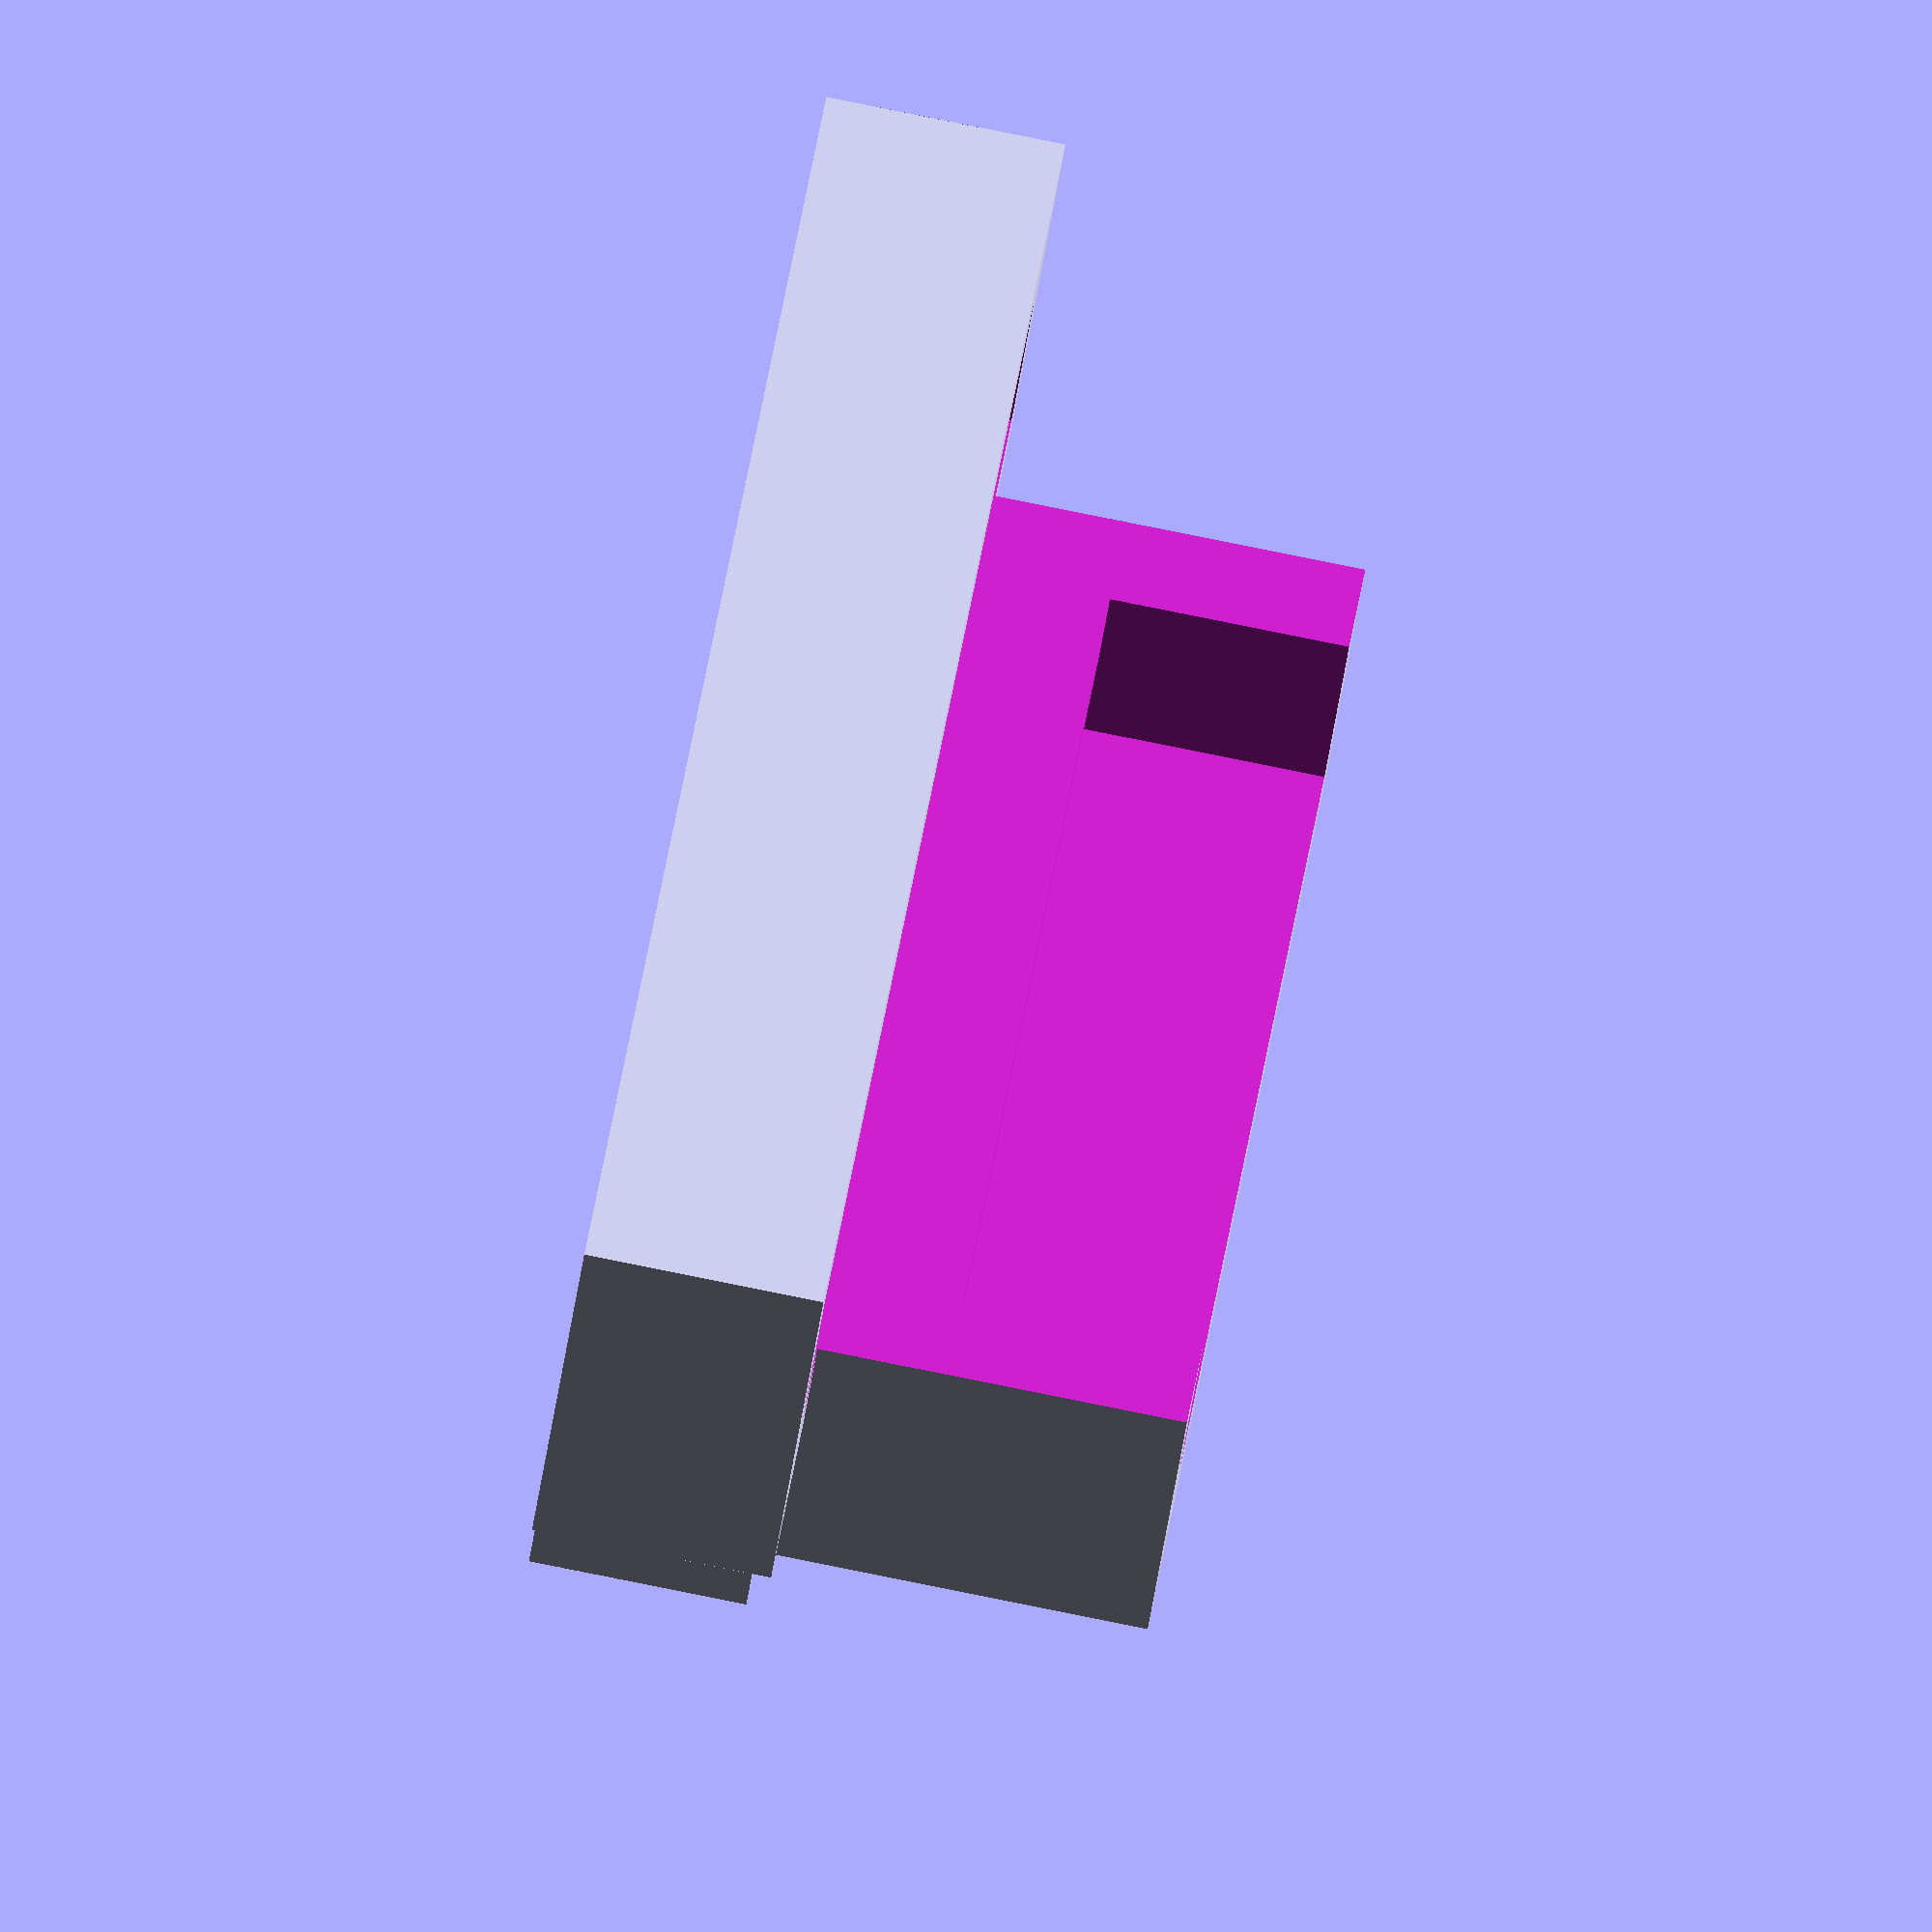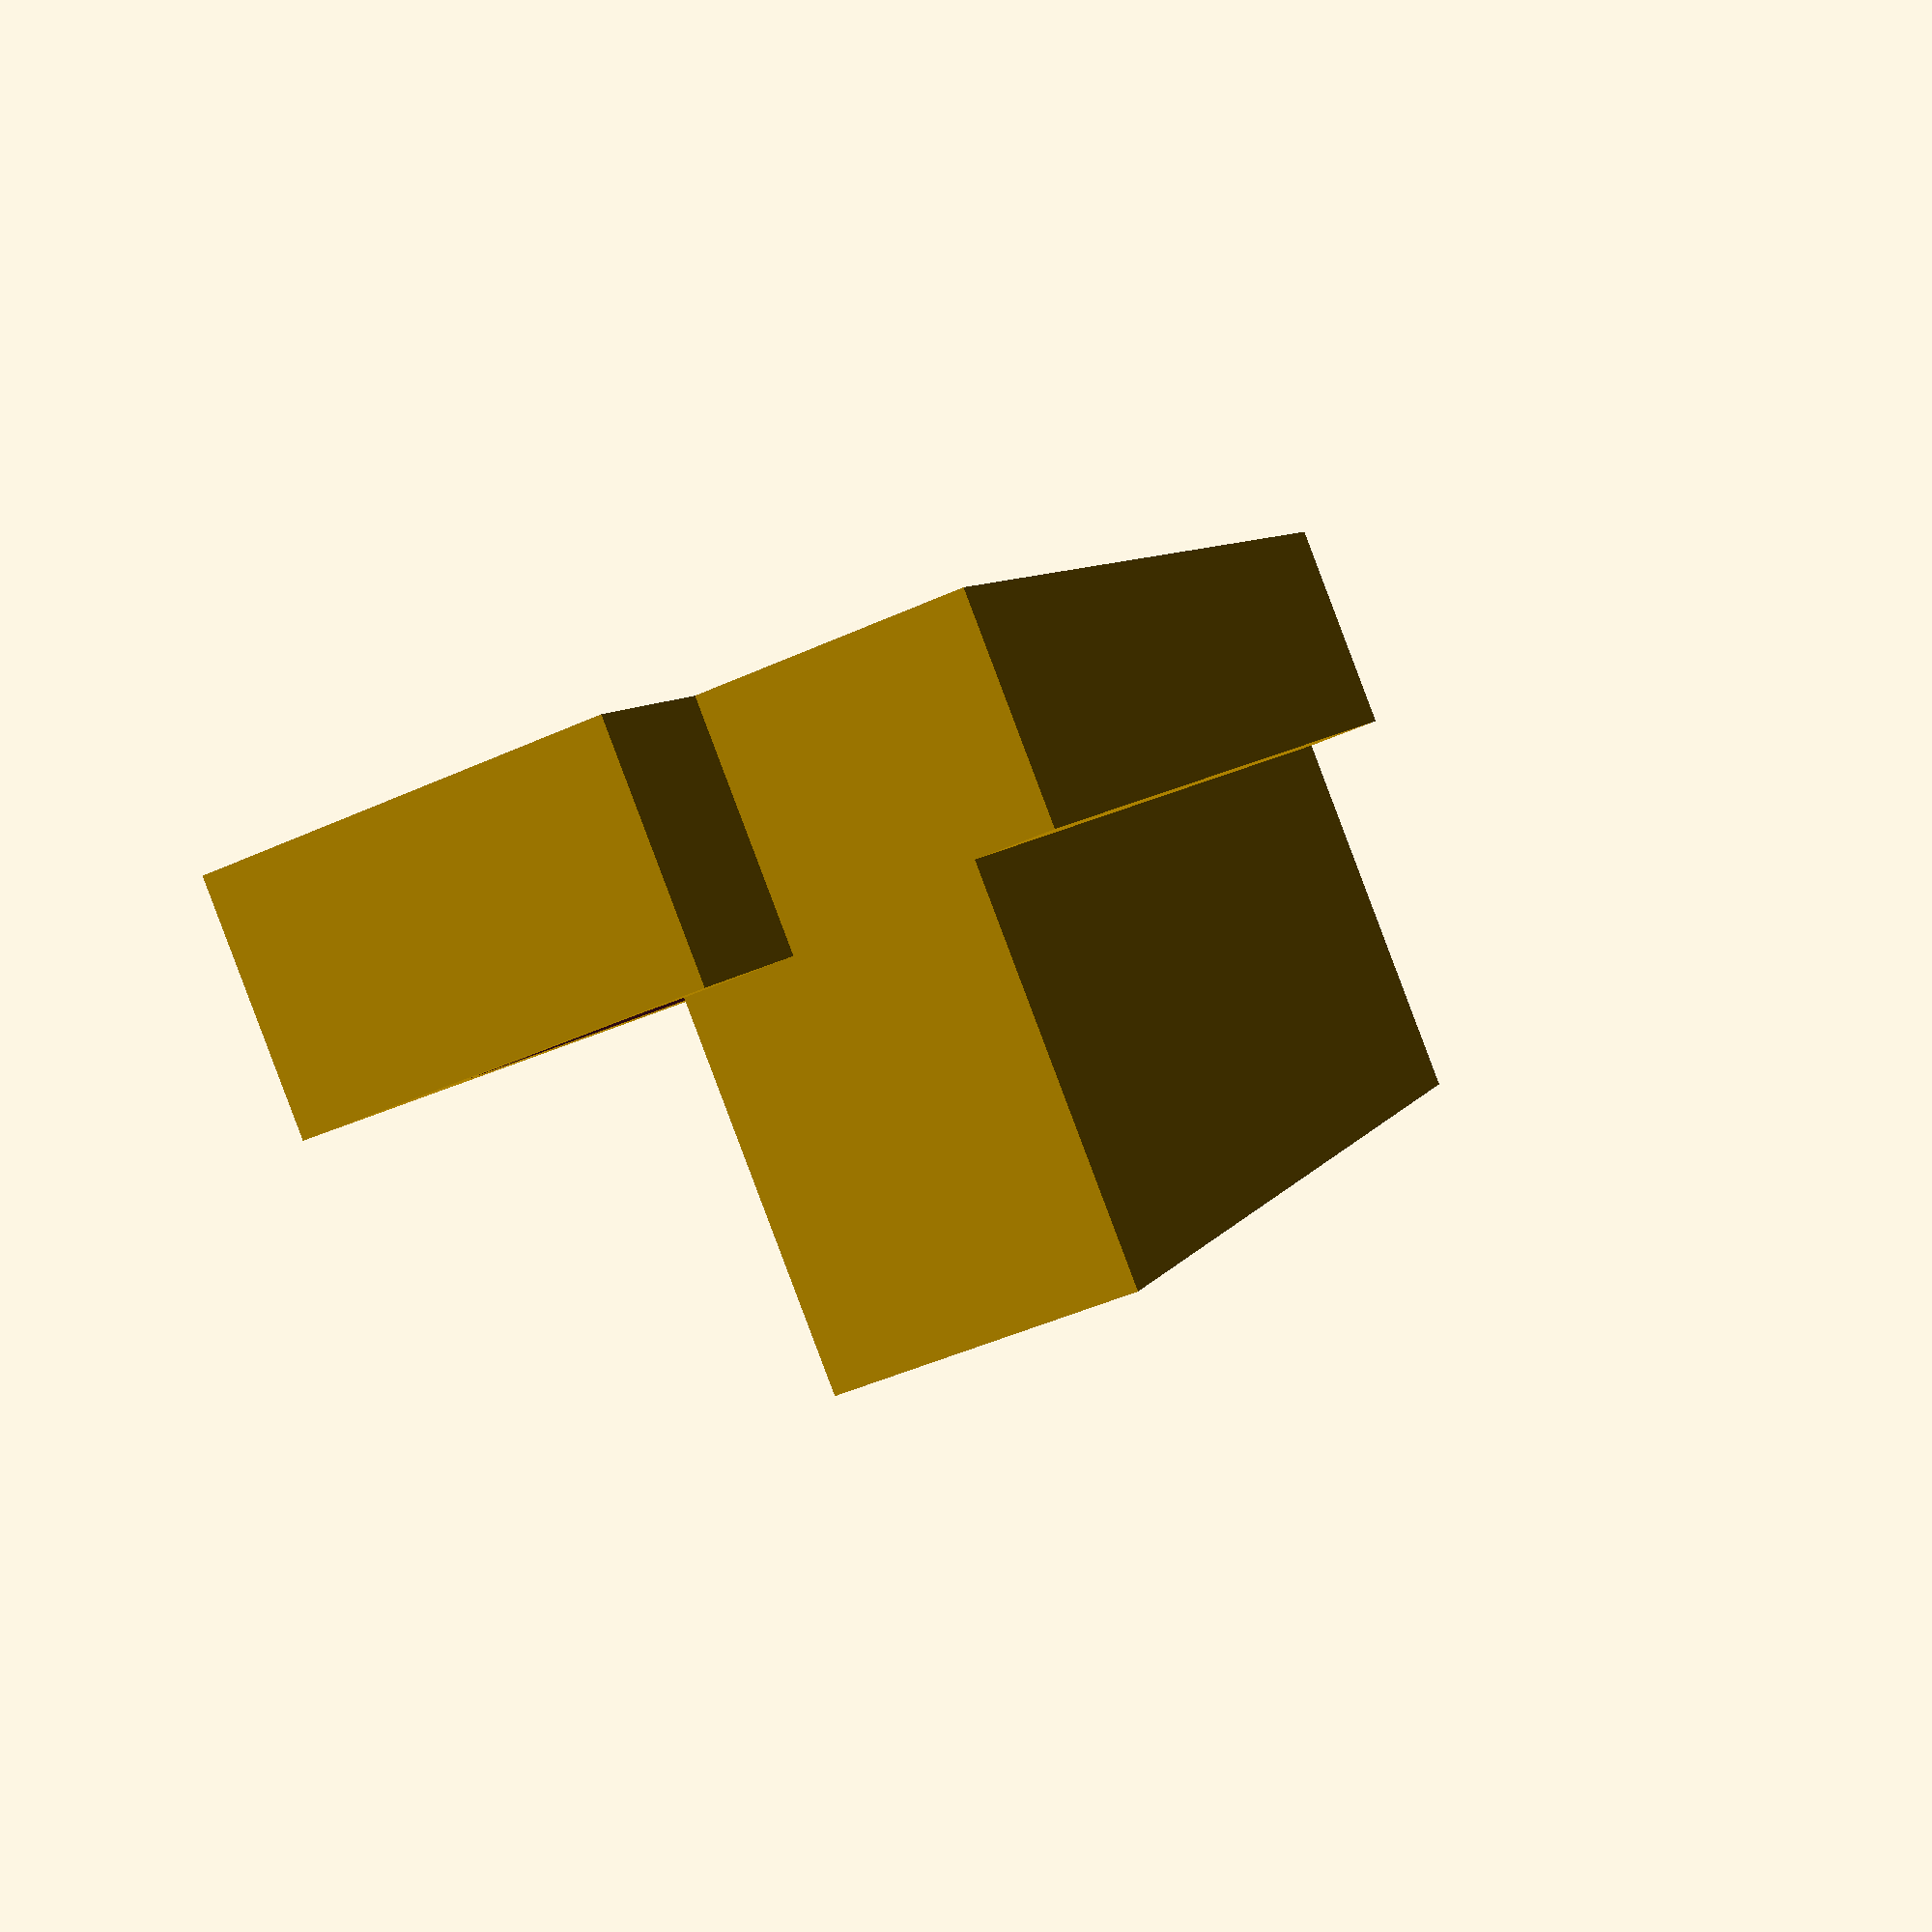
<openscad>
$fn=32;


usbc_width = 9.05; // 9.1
usbc_thickness = 1;
usbc_pcb_length = 5.6;

pad_length = 2.2;

holder_thickness = 2.4;
holder_length = 2;

pcb_thickness = 1.6;

long = false;

pcb_width = long ? 14 : 13;
pcb_length = long ? 5.4 : 2.2;

th = 1; 

difference() {
union() {
    translate([-usbc_width/2 - th,  -th, 0])
    cube([usbc_width + 2*th, holder_thickness + 2*th, holder_length]);
    
    translate([-pcb_width/2 - th, -pcb_thickness - th, 0])
    cube([pcb_width + 2*th, pcb_thickness + 2*th, pcb_length]);
    
    translate([-usbc_width/2 - th, -th + (holder_thickness - usbc_thickness)/2, 0])
    cube([usbc_width + 2*th, usbc_thickness + 2*th, usbc_pcb_length]);
}

    translate([-usbc_width/2, 0, 0])
    cube([usbc_width, holder_thickness, holder_length]);
    
    translate([-pcb_width/2, -pcb_thickness, 0])
    cube([pcb_width, pcb_thickness, pcb_length + 10]);

    echo(usbc_pcb_length - pad_length);
    translate([-usbc_width/2, (holder_thickness - usbc_thickness)/2, 0])
    cube([usbc_width, usbc_thickness, usbc_pcb_length]);
    translate([-usbc_width/2, -pcb_thickness - th, usbc_pcb_length - pad_length])
    cube([usbc_width, (usbc_thickness+holder_thickness)/2 + pcb_thickness + th, usbc_pcb_length + 10]);
}

</openscad>
<views>
elev=92.7 azim=42.0 roll=258.7 proj=o view=wireframe
elev=269.5 azim=71.0 roll=339.3 proj=p view=wireframe
</views>
